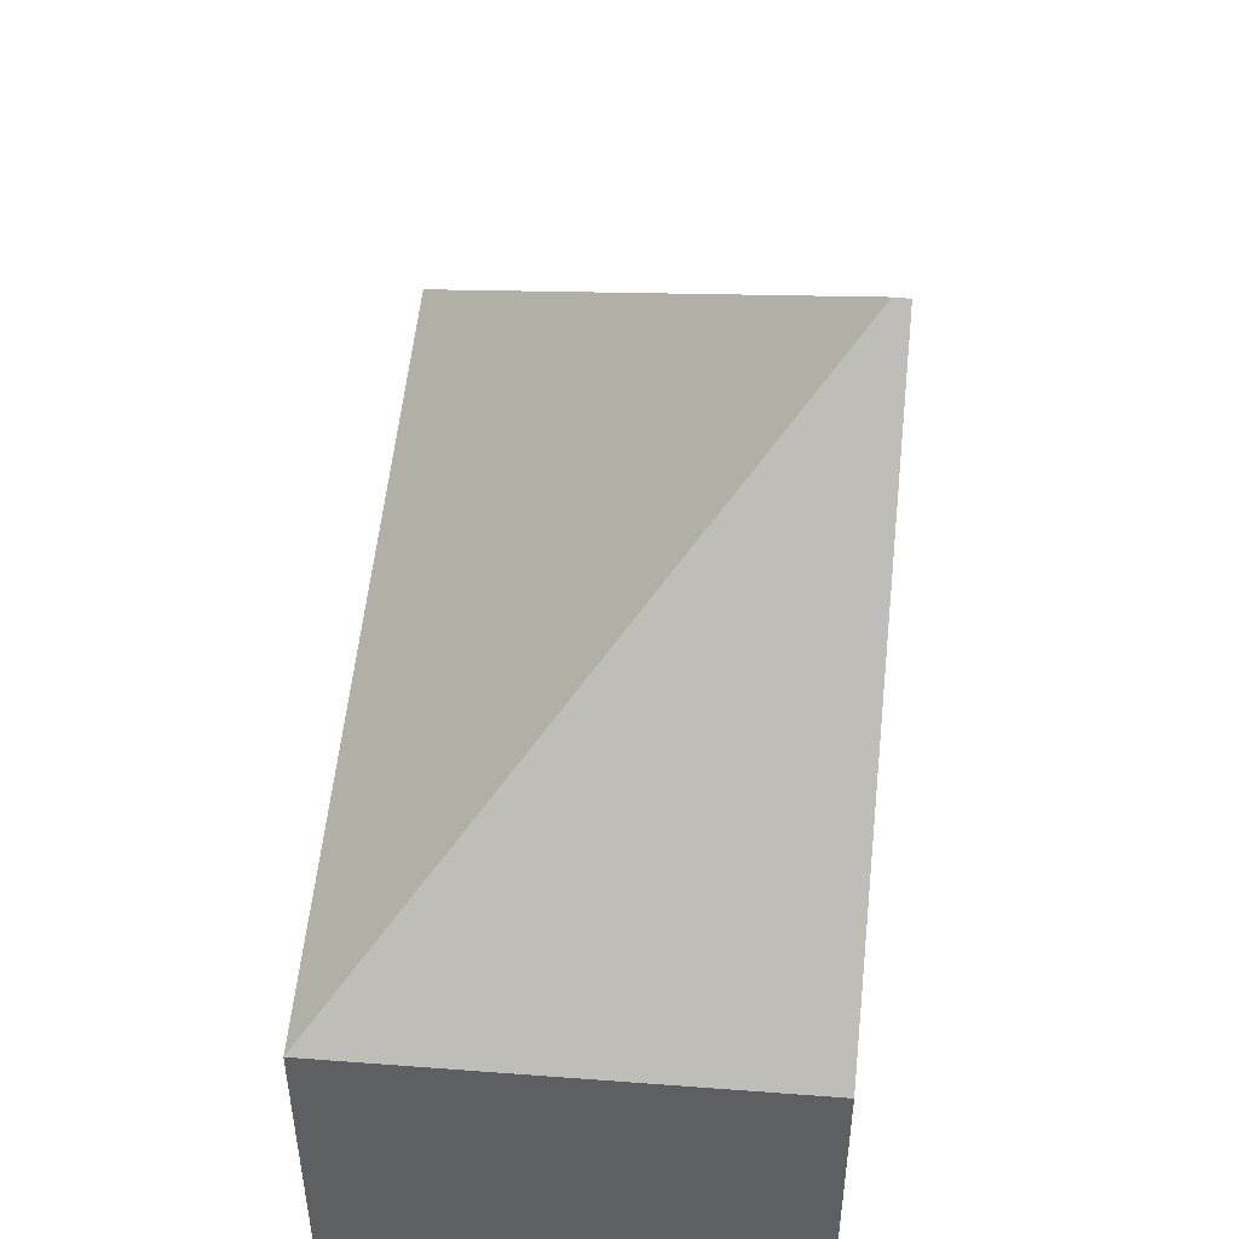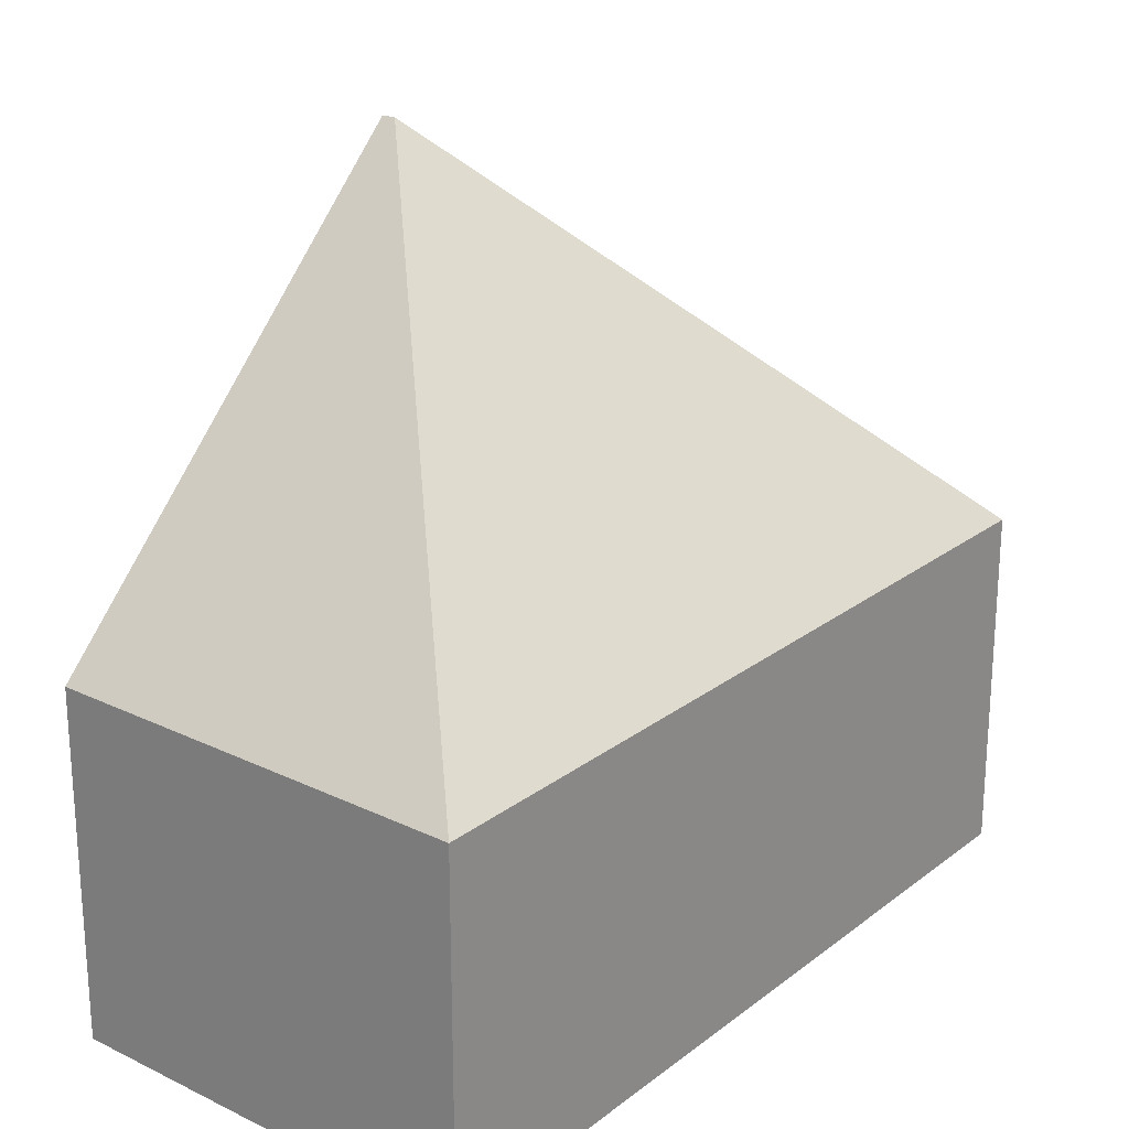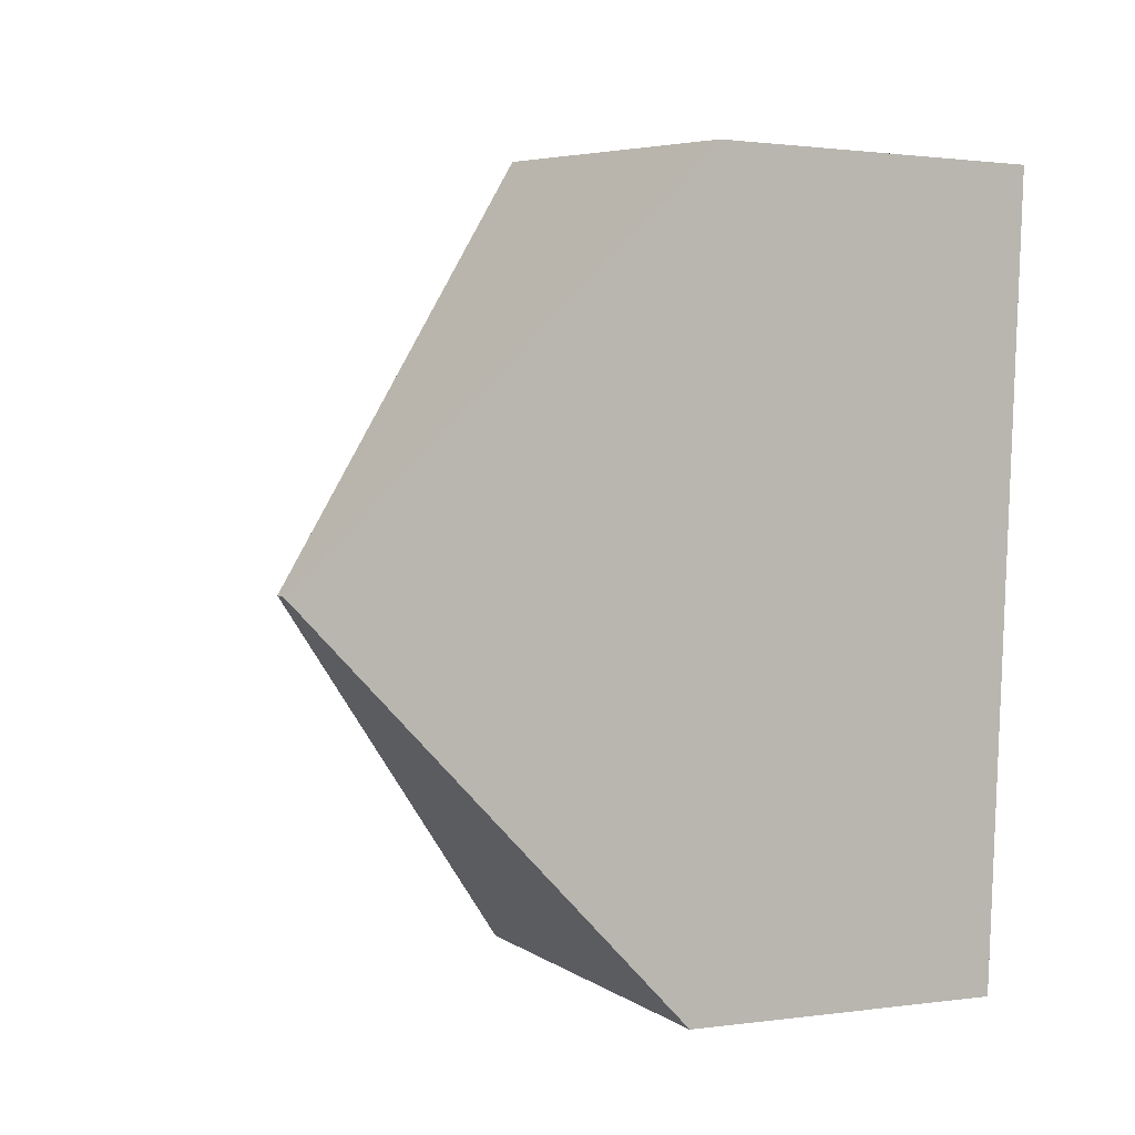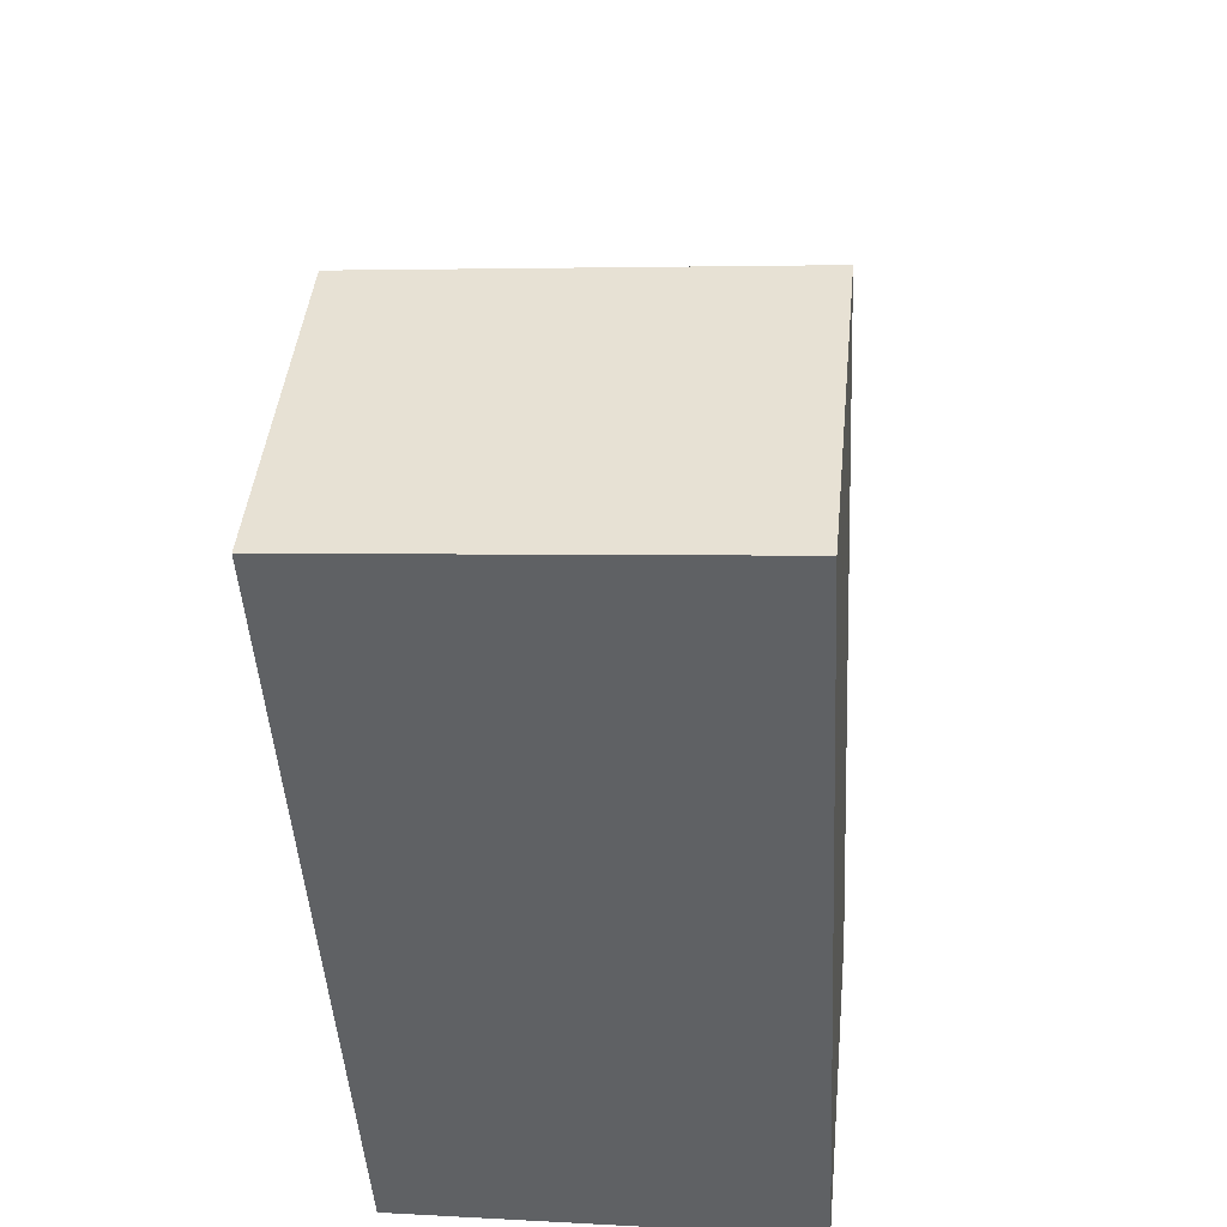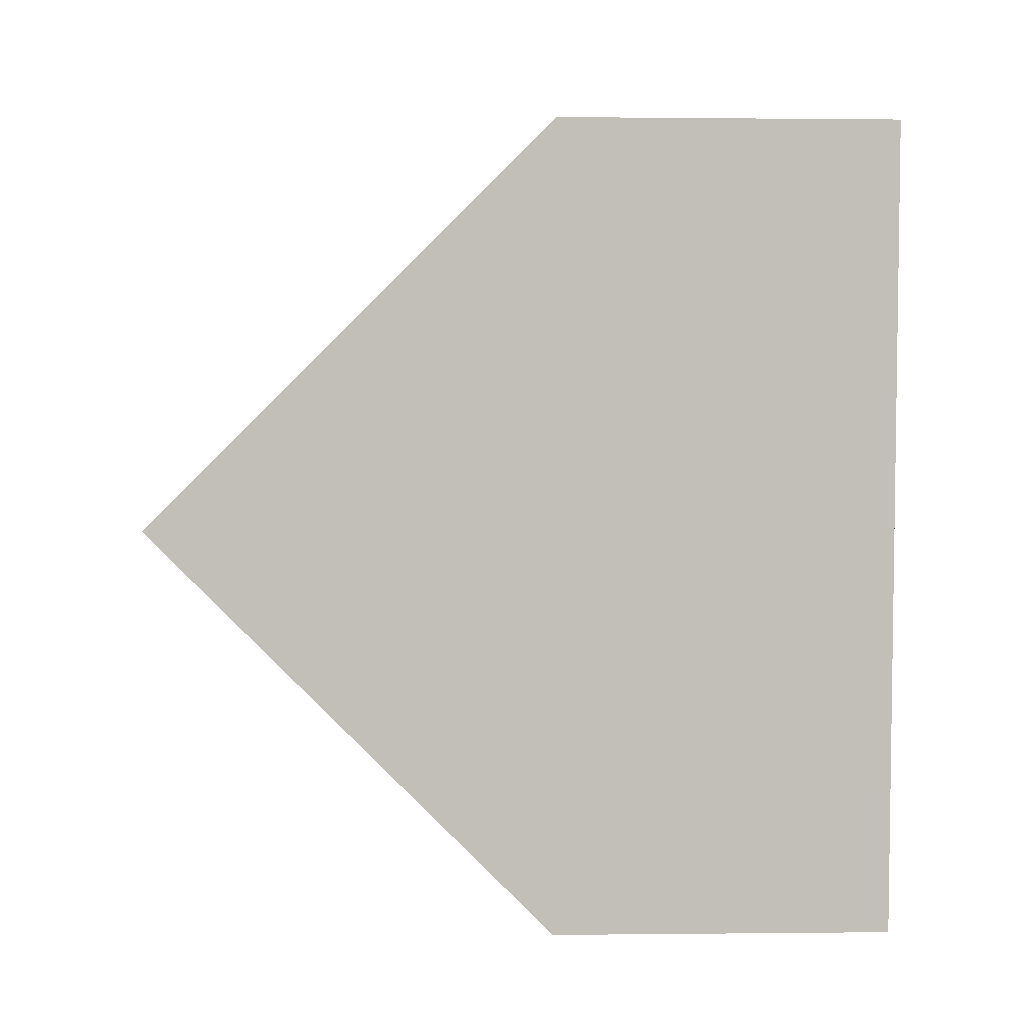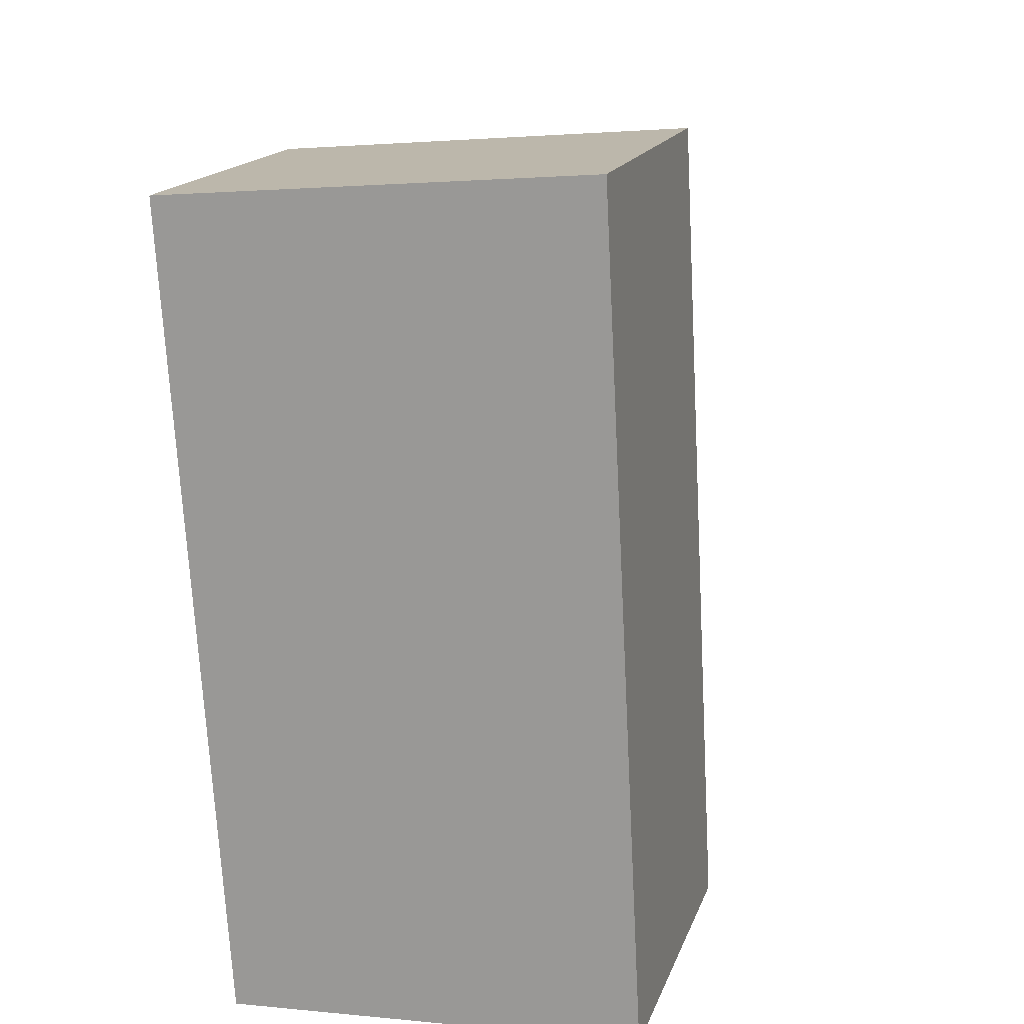
<metadata>
{"format":"obj","ext":"obj","renderer":"f3d","projection":"perspective","resolution":1024,"background":"white","views":[{"elev":49.0,"azim":-178.4,"up":"+Y"},{"elev":22.3,"azim":34.8,"up":"+Y"},{"elev":1.1,"azim":-117.3,"up":"+Z"},{"elev":43.4,"azim":5.7,"up":"+Z"},{"elev":0.4,"azim":-92.4,"up":"+Z"},{"elev":16.8,"azim":16.1,"up":"+Z"}]}
</metadata>
<code>
v 2.846 -0.0971 -0.6961
v 2.918 -0.0971 -0.6901
v 2.853 -0.02836 -0.7645
v 2.85 -0.02839 -0.7647
v 2.918 -0.0971 -0.6901
v 2.846 -0.0971 -0.6961
v 2.846 -0.1545 -0.6961
v 2.918 -0.1545 -0.6901
v 2.925 -0.0971 -0.8293
v 2.871 -0.04575 -0.7809
v 2.853 -0.06516 -0.8014
v 2.853 -0.06516 -0.8014
v 2.855 -0.0971 -0.8333
v 2.855 -0.1545 -0.8333
v 2.846 -0.1545 -0.6961
v 2.846 -0.0971 -0.6961
v 2.85 -0.02839 -0.7647
v 2.846 -0.1545 -0.6961
v 2.855 -0.1545 -0.8333
v 2.925 -0.1545 -0.8293
v 2.918 -0.1545 -0.6901
v 2.925 -0.0971 -0.8293
v 2.918 -0.0971 -0.6901
v 2.918 -0.1545 -0.6901
v 2.925 -0.1545 -0.8293
v 2.855 -0.0971 -0.8333
v 2.925 -0.0971 -0.8293
v 2.925 -0.1545 -0.8293
v 2.855 -0.1545 -0.8333
f 1 2 3
f 1 3 4
f 5 6 7
f 5 7 8
f 2 9 10
f 2 10 3
f 11 4 3
f 11 3 10
f 12 13 14
f 12 14 15
f 12 15 16
f 12 16 17
f 18 19 20
f 18 20 21
f 22 5 24
f 22 24 25
f 9 13 11
f 9 11 10
f 26 22 28
f 26 28 29

</code>
